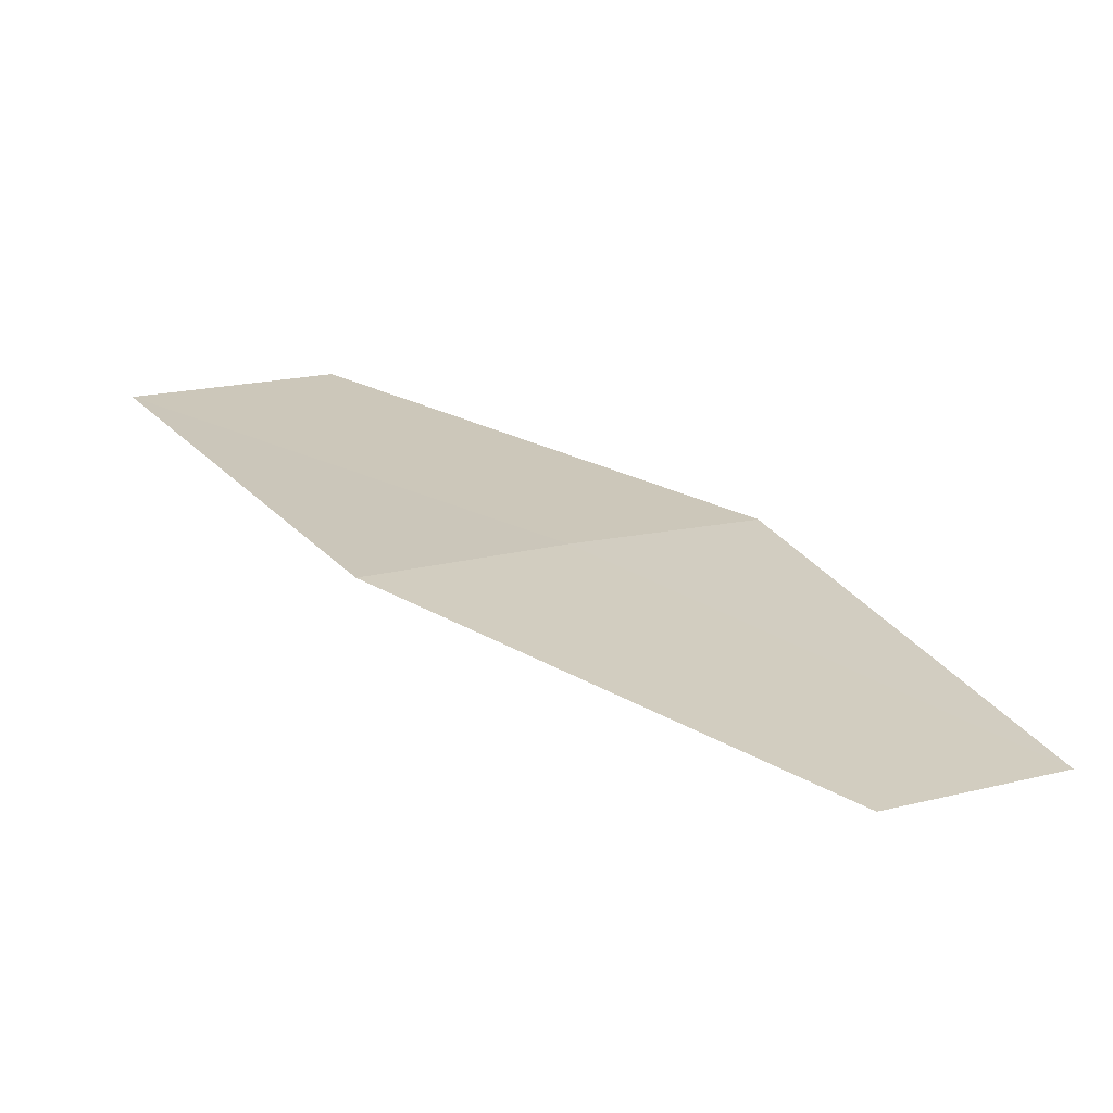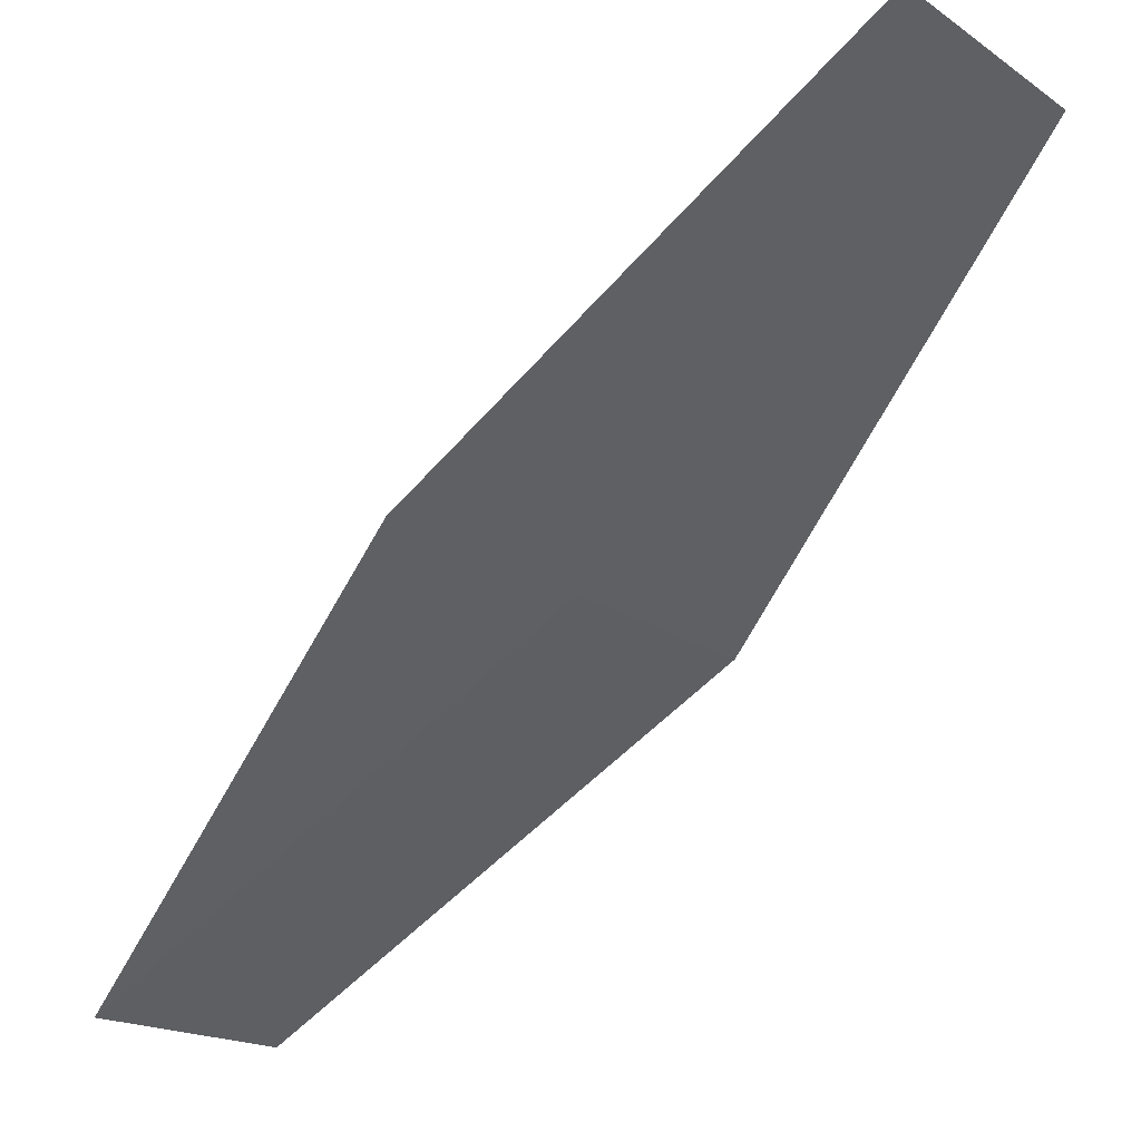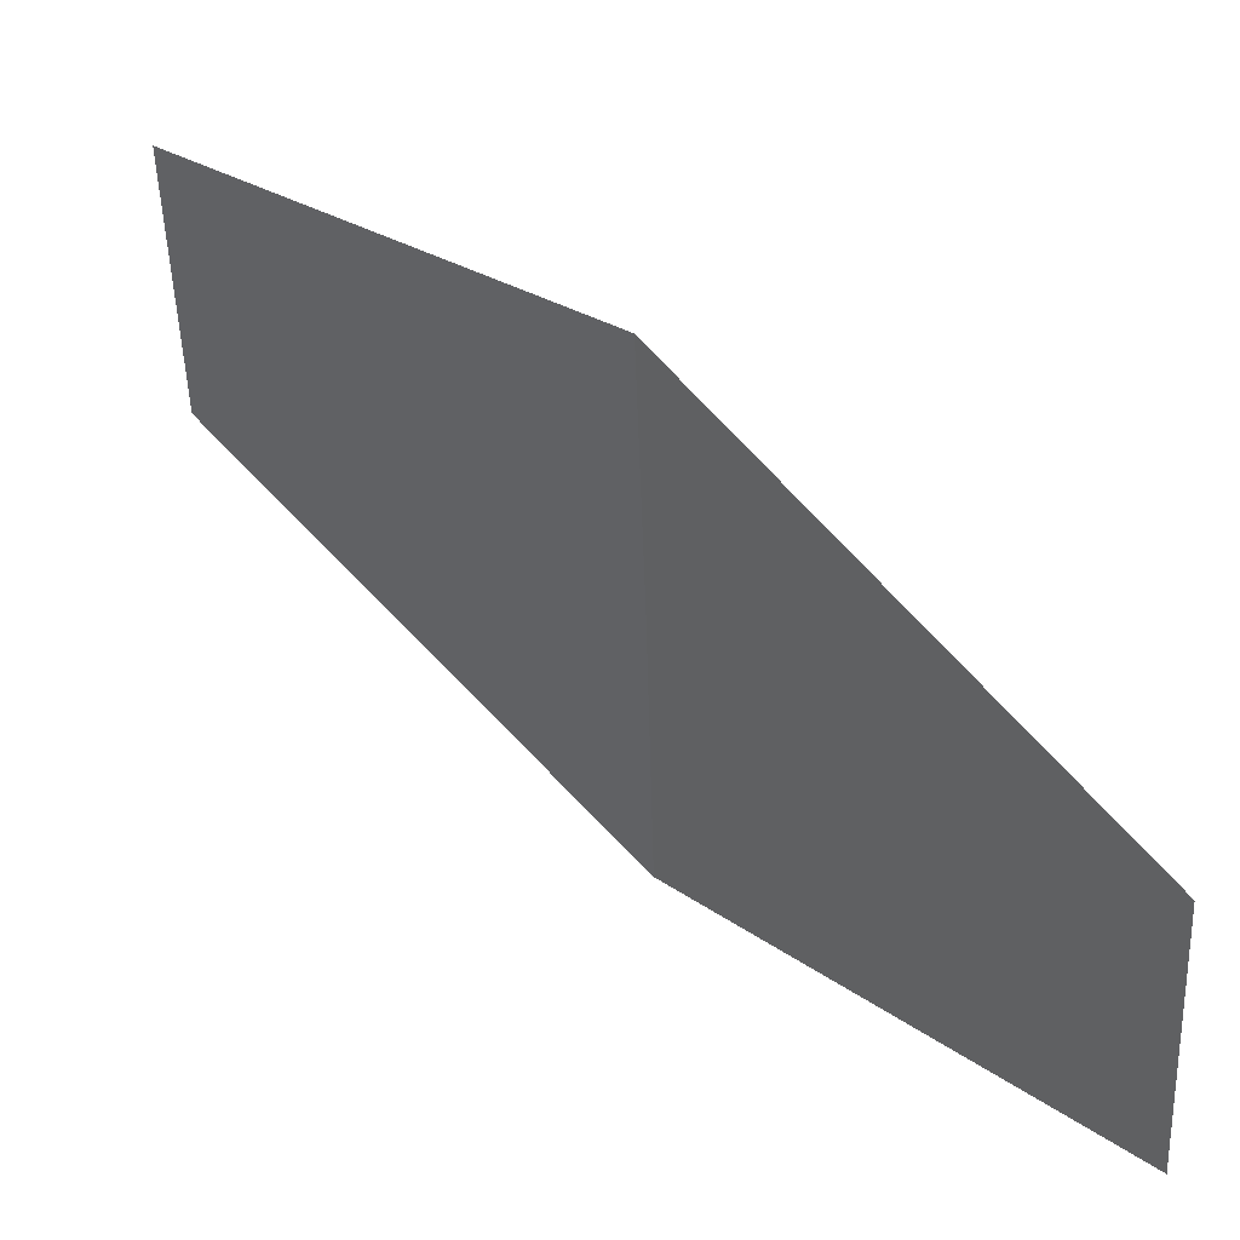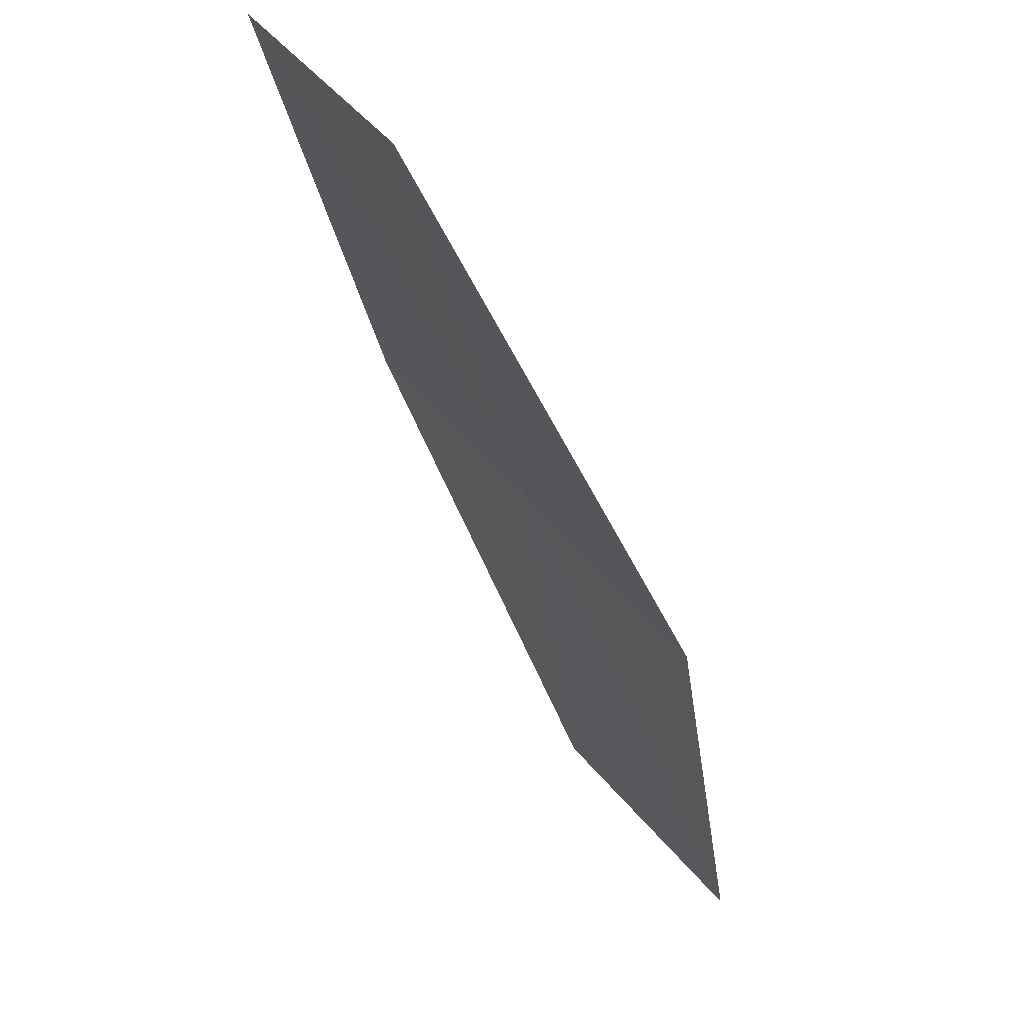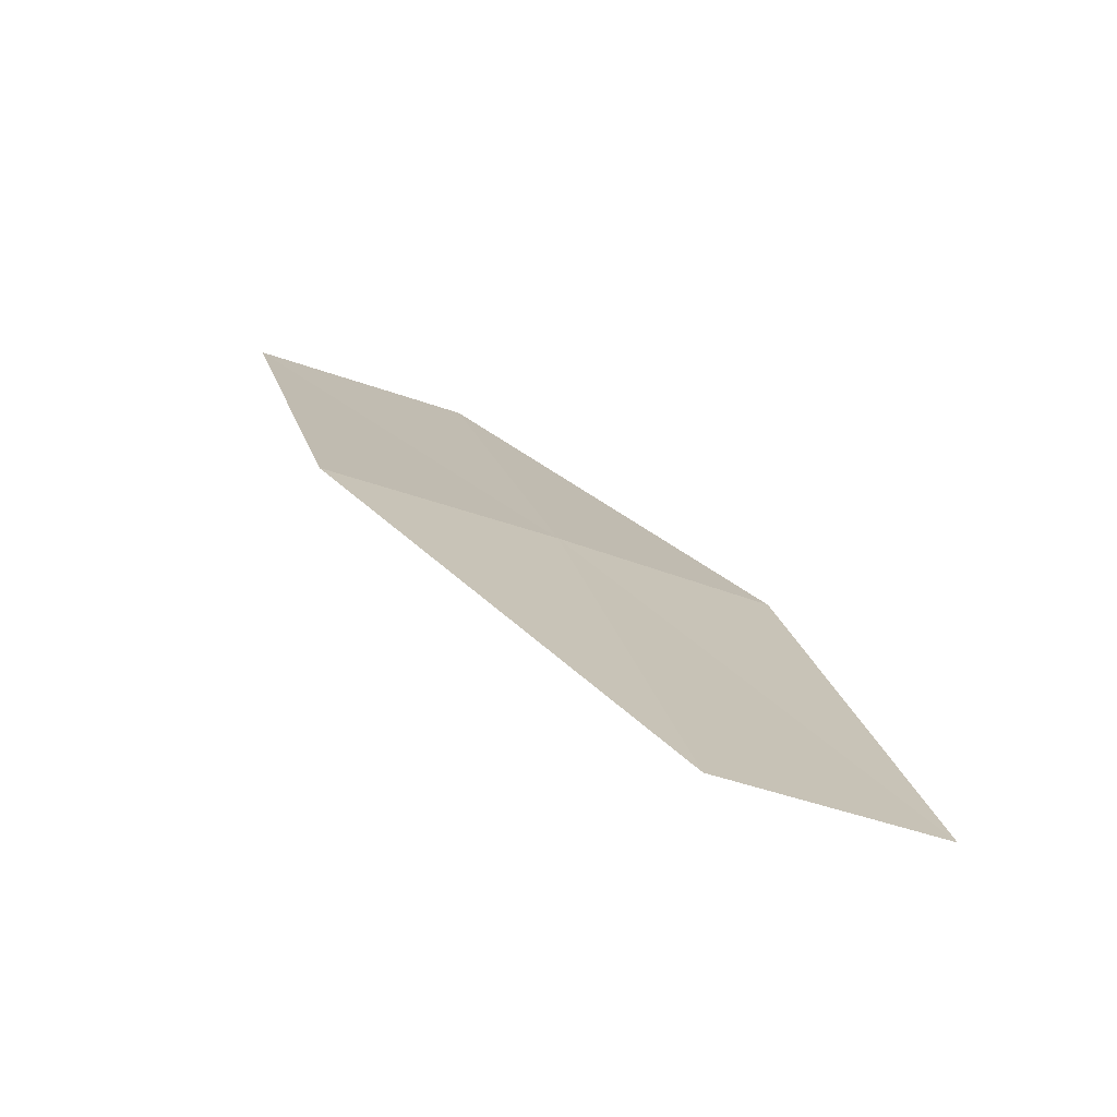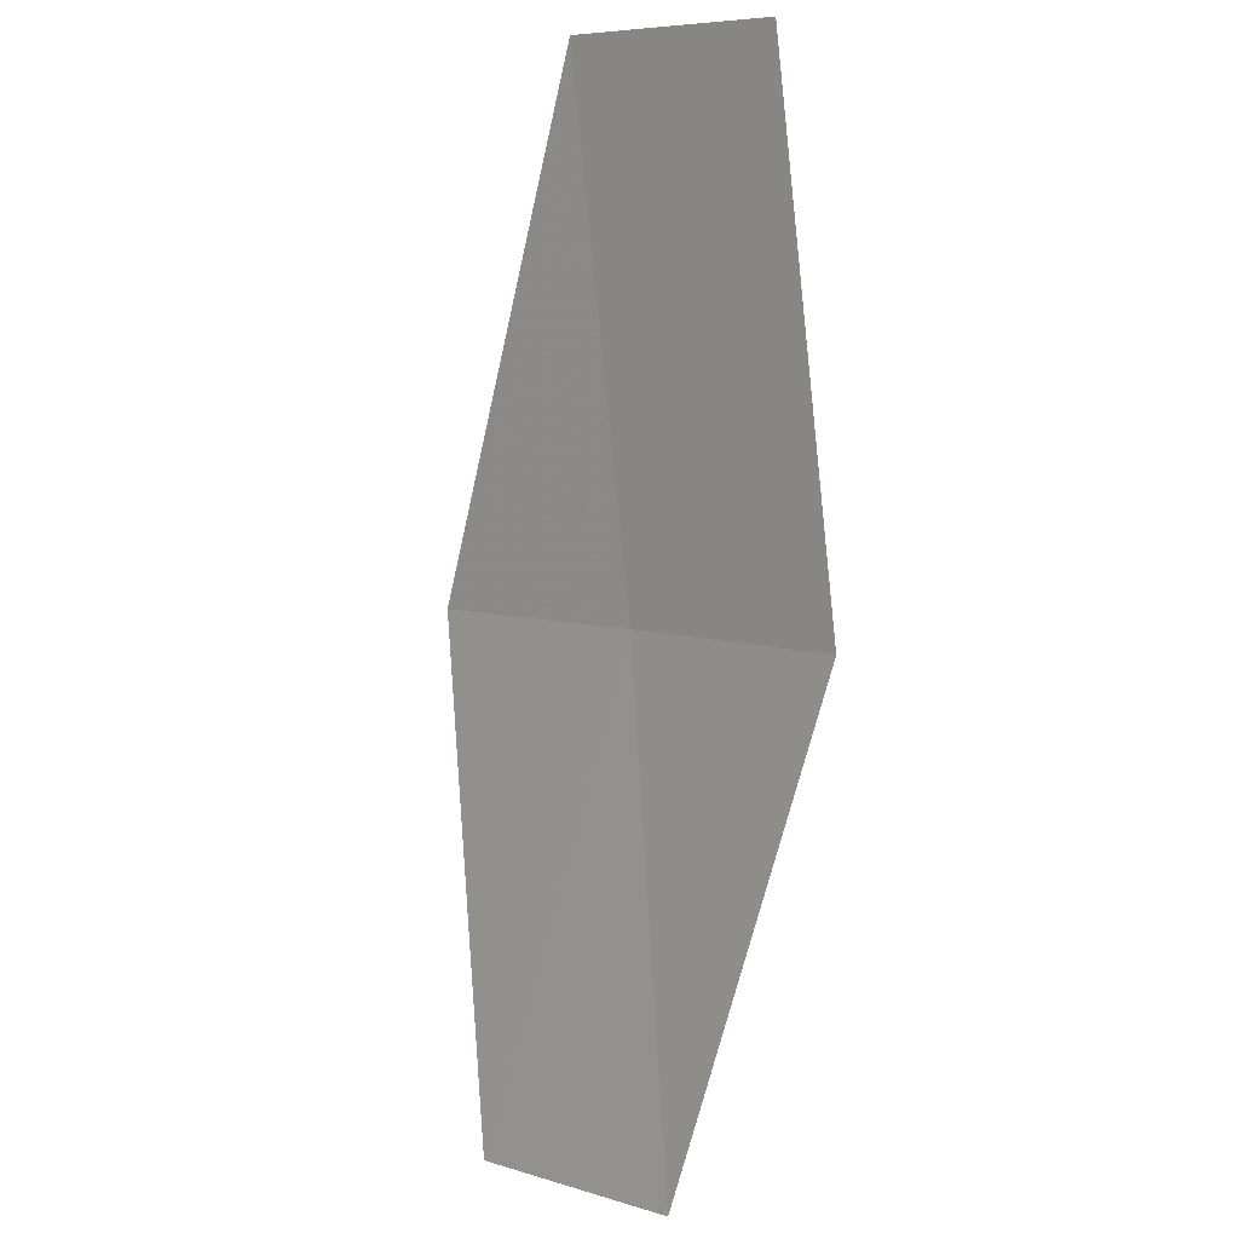
<metadata>
{"format":"obj","ext":"obj","renderer":"f3d","projection":"perspective","resolution":1024,"background":"white","views":[{"elev":-42.4,"azim":-126.1,"up":"+Z"},{"elev":78.5,"azim":-98.4,"up":"+Y"},{"elev":8.8,"azim":169.3,"up":"+Y"},{"elev":-66.4,"azim":-123.2,"up":"+Y"},{"elev":76.0,"azim":90.4,"up":"+Z"},{"elev":-37.4,"azim":120.9,"up":"+Z"}]}
</metadata>
<code>
v -21.24 15.12 17.7
v -22.78 13.35 16.09
v -22.61 14.5 15.45
v -21.05 16.25 17
v -19.49 16.89 19.18
v -19.67 15.73 19.93
v -21.41 13.95 18.4
f 1 4 3
f 1 5 4
f 1 6 5
f 1 2 7
f 1 3 2
f 1 7 6

</code>
